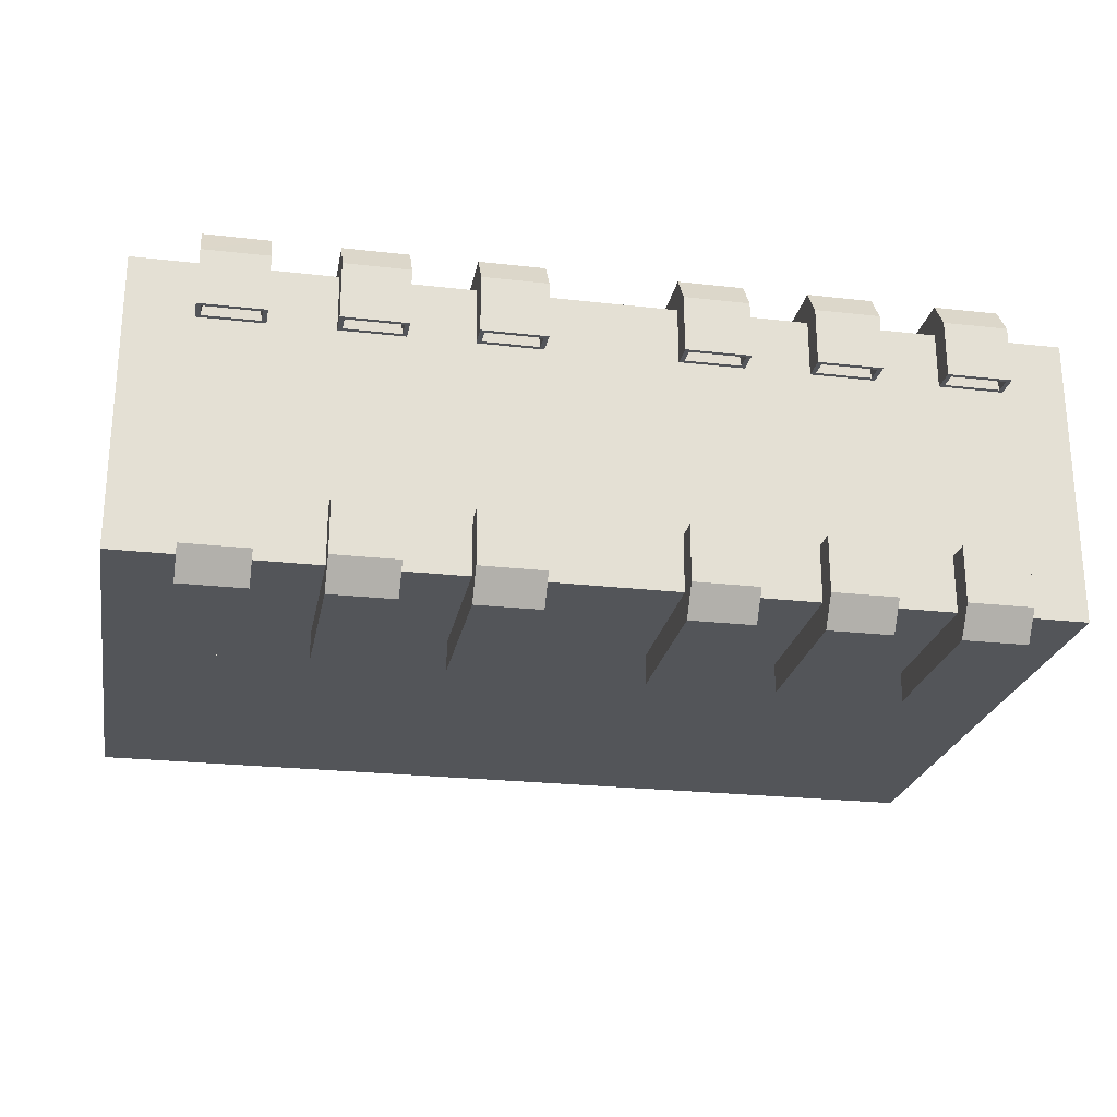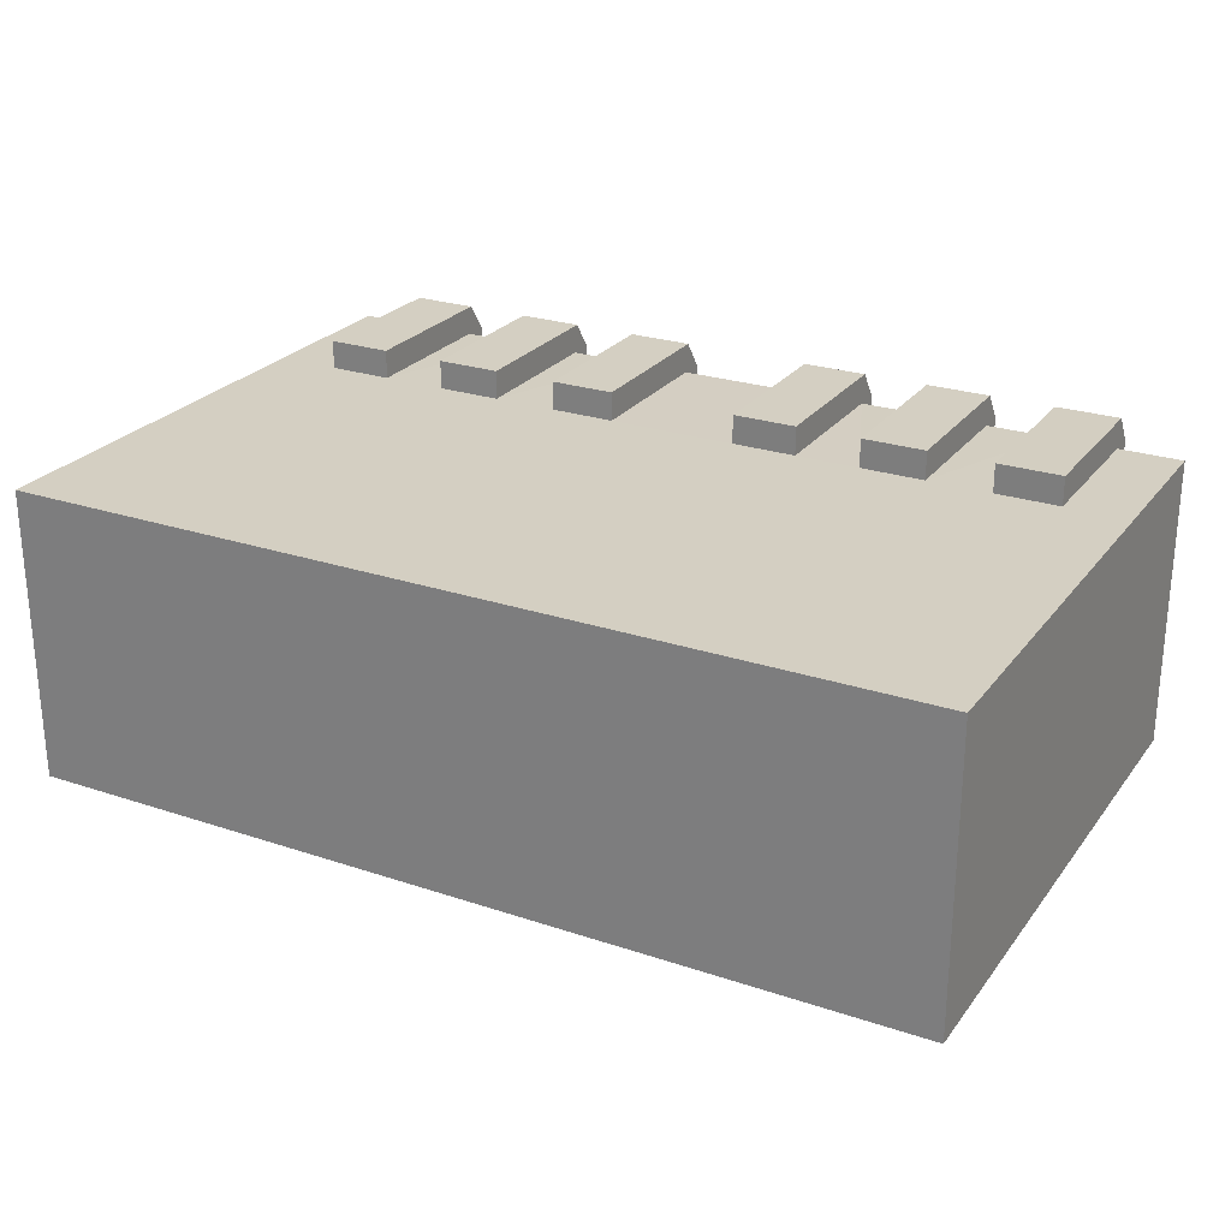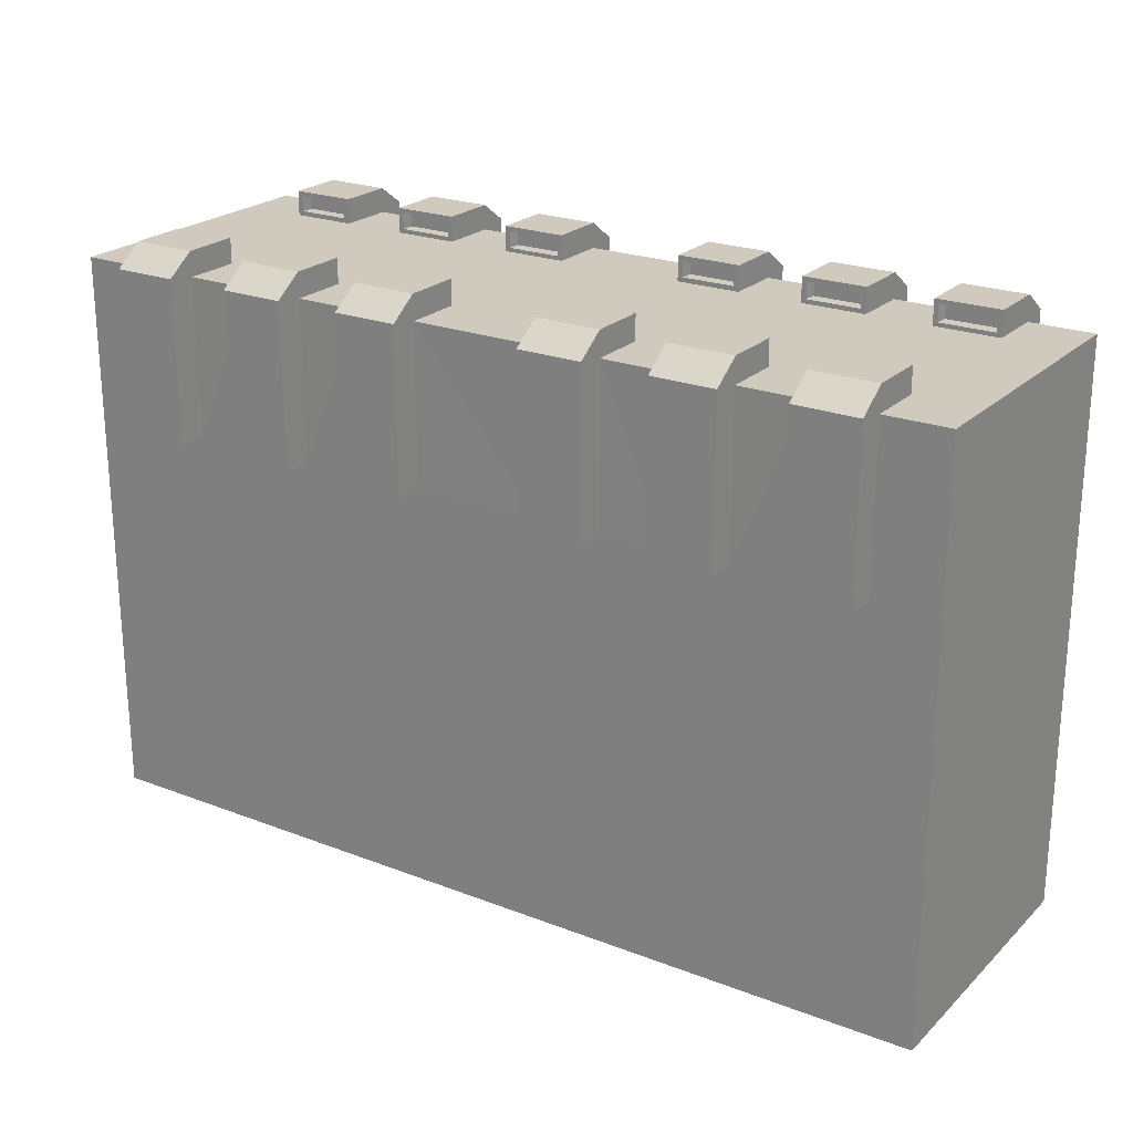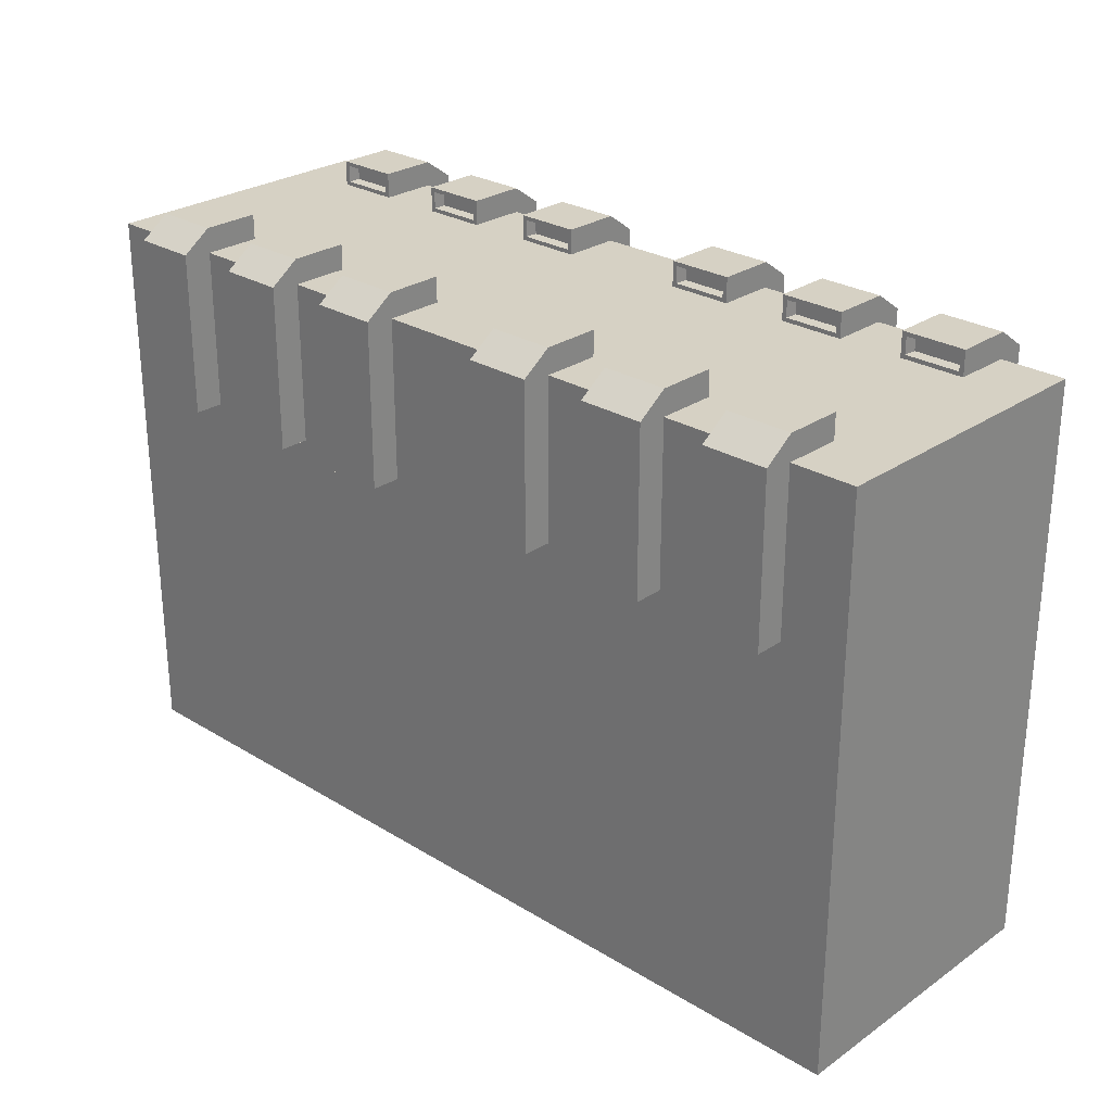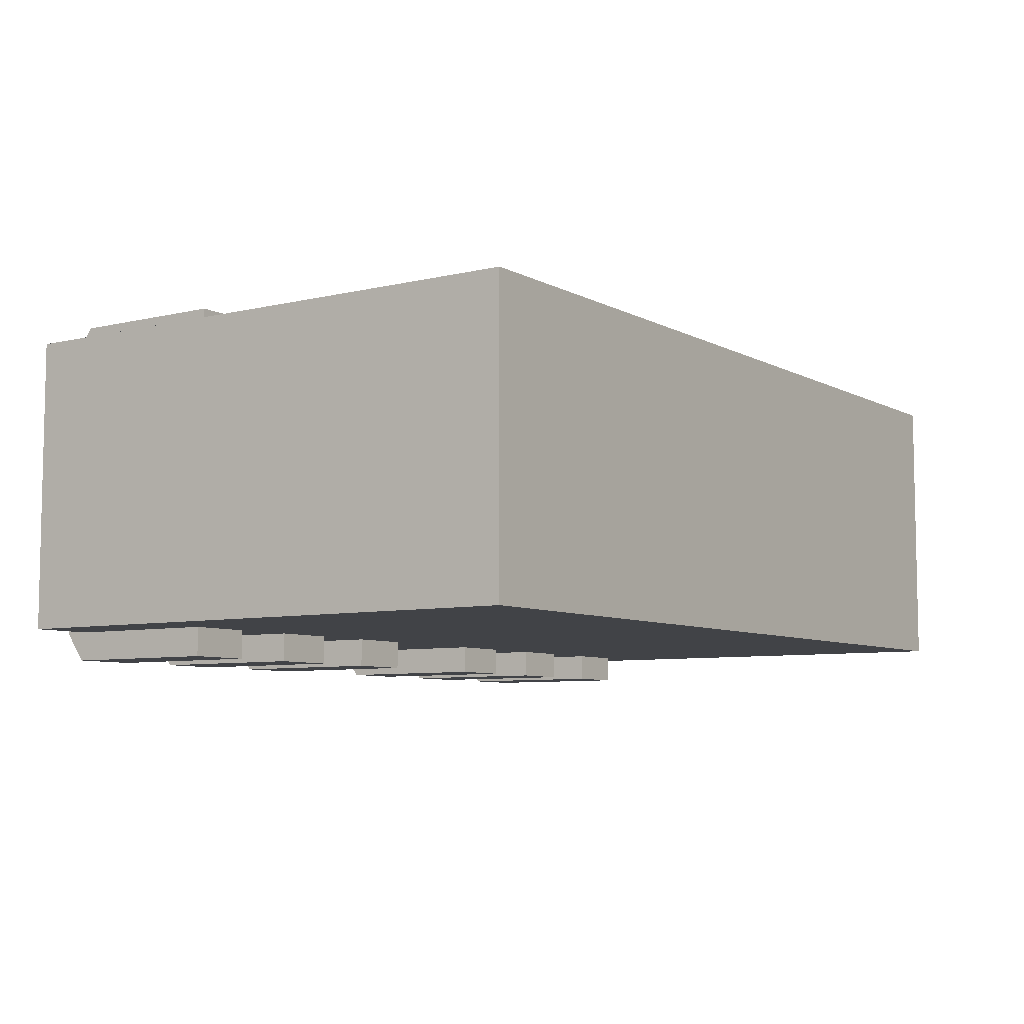
<metadata>
{"format":"obj","ext":"obj","renderer":"f3d","projection":"perspective","resolution":1024,"background":"white","views":[{"elev":-24.0,"azim":169.3,"up":"+Z"},{"elev":25.4,"azim":28.3,"up":"+Z"},{"elev":23.0,"azim":33.2,"up":"+Y"},{"elev":27.0,"azim":-136.7,"up":"+Y"},{"elev":-7.1,"azim":-55.6,"up":"+Z"}]}
</metadata>
<code>
o kaonov_wall
v 160 192.9 -50.88
v 160 192.9 53.04
v 137.2 192.9 -50.88
v 114.4 192.9 -50.88
v 91.48 192.9 -50.88
v 68.61 192.9 -50.88
v 45.74 192.9 -50.88
v 22.87 192.9 -50.88
v 22.87 192.9 53.04
v 45.74 192.9 52.99
v 68.61 192.9 53.04
v 91.48 192.9 52.99
v 114.4 192.9 53.04
v 137.2 192.9 53.04
v 45.74 136.6 -50.88
v 22.87 136.6 -50.88
v 91.48 136.6 -50.88
v 68.61 136.6 -50.88
v 137.2 136.6 -50.88
v 114.4 136.6 -50.88
v 137.2 194.5 -61.14
v 114.4 194.5 -61.14
v 91.48 194.5 -61.14
v 68.61 194.5 -61.14
v 45.74 194.5 -61.14
v 22.87 194.5 -61.14
v 45.74 136.6 -61.14
v 22.87 136.6 -61.14
v 91.48 136.6 -61.14
v 68.61 136.6 -61.14
v 137.2 136.6 -61.14
v 114.4 136.6 -61.14
v 45.74 192.9 -30.79
v 22.87 192.9 -30.79
v 91.48 192.9 -30.79
v 68.61 192.9 -30.79
v 137.2 192.9 -30.79
v 114.4 192.9 -30.79
v 137.2 201.8 -50.88
v 114.4 201.8 -50.88
v 91.48 201.8 -50.88
v 68.61 201.8 -50.88
v 45.74 201.8 -50.88
v 22.87 201.8 -50.88
v 137.2 201.8 -30.79
v 114.4 201.8 -30.79
v 91.48 201.8 -30.79
v 68.61 201.8 -30.79
v 45.74 201.8 -30.79
v 22.87 201.8 -30.79
v 43.83 194.6 -30.79
v 24.78 194.6 -30.79
v 43.83 200.1 -30.79
v 24.78 200.1 -30.79
v 89.77 194.4 -30.79
v 70.33 194.4 -30.79
v 89.77 200.3 -30.79
v 70.33 200.3 -30.79
v 135.6 194.4 -30.79
v 116 194.4 -30.79
v 135.6 200.4 -30.79
v 116 200.4 -30.79
v 43.39 194.7 -34.96
v 25.23 194.7 -34.96
v 43.39 200 -34.96
v 25.23 200 -34.96
v 89.25 194.6 -34.96
v 70.85 194.6 -34.96
v 89.25 200.1 -34.96
v 70.85 200.1 -34.96
v 135 194.5 -34.96
v 116.6 194.5 -34.96
v 135 200.2 -34.96
v 116.6 200.2 -34.96
v -160 -8 -50.88
v -160 -8 53.04
v -160 192.9 -50.88
v -160 192.9 53.04
v -22.87 192.9 -50.88
v -45.74 192.9 -50.88
v -68.61 192.9 -50.88
v -91.48 192.9 -50.88
v -114.4 192.9 -50.88
v -137.2 192.9 -50.88
v -137.2 192.9 53.04
v -114.4 192.9 52.99
v -91.48 192.9 53.04
v -68.61 192.9 52.99
v -45.74 192.9 53.04
v -22.87 192.9 52.99
v -114.4 136.6 -50.88
v -137.2 136.6 -50.88
v -68.61 136.6 -50.88
v -91.48 136.6 -50.88
v -22.87 136.6 -50.88
v -45.74 136.6 -50.88
v -22.87 194.5 -61.14
v -45.74 194.5 -61.14
v -68.61 194.5 -61.14
v -91.48 194.5 -61.14
v -114.4 194.5 -61.14
v -137.2 194.5 -61.14
v -114.4 136.6 -61.14
v -137.2 136.6 -61.14
v -68.61 136.6 -61.14
v -91.48 136.6 -61.14
v -22.87 136.6 -61.14
v -45.74 136.6 -61.14
v -114.4 192.9 -30.79
v -137.2 192.9 -30.79
v -68.61 192.9 -30.79
v -91.48 192.9 -30.79
v -22.87 192.9 -30.79
v -45.74 192.9 -30.79
v -22.87 201.8 -50.88
v -45.74 201.8 -50.88
v -68.61 201.8 -50.88
v -91.48 201.8 -50.88
v -114.4 201.8 -50.88
v -137.2 201.8 -50.88
v -22.87 201.8 -30.79
v -45.74 201.8 -30.79
v -68.61 201.8 -30.79
v -91.48 201.8 -30.79
v -114.4 201.8 -30.79
v -137.2 201.8 -30.79
v -116.3 194.6 -30.79
v -135.3 194.6 -30.79
v -116.3 200.1 -30.79
v -135.3 200.1 -30.79
v -70.33 194.4 -30.79
v -89.77 194.4 -30.79
v -70.33 200.3 -30.79
v -89.77 200.3 -30.79
v -24.48 194.4 -30.79
v -44.13 194.4 -30.79
v -24.48 200.4 -30.79
v -44.13 200.4 -30.79
v -116.7 194.7 -34.96
v -134.9 194.7 -34.96
v -116.7 200 -34.96
v -134.9 200 -34.96
v -70.85 194.6 -34.96
v -89.25 194.6 -34.96
v -70.85 200.1 -34.96
v -89.25 200.1 -34.96
v -25.07 194.5 -34.96
v -43.54 194.5 -34.96
v -25.07 200.2 -34.96
v -43.54 200.2 -34.96
v 160 -8 -50.88
v 160 -8 53.04
v 114.4 136.6 53.04
v 137.2 136.6 53.04
v 114.4 194.5 63.25
v 137.2 194.5 63.29
v 114.4 136.6 63.25
v 137.2 136.6 63.29
v 114.4 192.9 32.9
v 137.2 192.9 32.9
v 114.4 201.8 52.99
v 137.2 201.8 52.99
v 114.4 201.8 32.9
v 137.2 201.8 32.9
v 116 194.4 32.9
v 135.6 194.4 32.9
v 116 200.4 32.9
v 135.6 200.4 32.9
v 116.6 194.5 37.07
v 135 194.5 37.07
v 116.6 200.2 37.07
v 135 200.2 37.07
v 22.87 136.6 53.04
v 45.74 136.6 53.04
v 68.61 136.6 53.04
v 91.48 136.6 53.04
v -137.2 136.6 53.04
v -114.4 136.6 53.04
v -91.48 136.6 53.04
v -68.61 136.6 53.04
v -45.74 136.6 53.04
v -22.87 136.6 53.04
v 68.61 194.5 63.25
v 91.48 194.5 63.25
v 68.61 136.6 63.25
v 91.48 136.6 63.25
v 68.61 192.9 32.9
v 91.48 192.9 32.9
v 68.61 201.8 52.99
v 91.48 201.8 52.99
v 68.61 201.8 32.9
v 91.48 201.8 32.9
v 70.22 194.4 32.9
v 89.87 194.4 32.9
v 70.22 200.4 32.9
v 89.87 200.4 32.9
v 70.81 194.5 37.07
v 89.28 194.5 37.07
v 70.81 200.2 37.07
v 89.28 200.2 37.07
v 22.87 194.5 63.25
v 45.74 194.5 63.25
v 22.87 136.6 63.25
v 45.74 136.6 63.25
v 22.87 192.9 32.9
v 45.74 192.9 32.9
v 22.87 201.8 52.99
v 45.74 201.8 52.99
v 22.87 201.8 32.9
v 45.74 201.8 32.9
v 24.48 194.4 32.9
v 44.13 194.4 32.9
v 24.48 200.4 32.9
v 44.13 200.4 32.9
v 25.07 194.5 37.07
v 43.54 194.5 37.07
v 25.07 200.2 37.07
v 43.54 200.2 37.07
v -45.74 194.5 63.25
v -22.87 194.5 63.25
v -45.74 136.6 63.25
v -22.87 136.6 63.25
v -45.74 192.9 32.9
v -22.87 192.9 32.9
v -45.74 201.8 52.99
v -22.87 201.8 52.99
v -45.74 201.8 32.9
v -22.87 201.8 32.9
v -44.13 194.4 32.9
v -24.48 194.4 32.9
v -44.13 200.4 32.9
v -24.48 200.4 32.9
v -43.54 194.5 37.07
v -25.07 194.5 37.07
v -43.54 200.2 37.07
v -25.07 200.2 37.07
v -91.48 194.5 63.25
v -68.61 194.5 63.25
v -91.48 136.6 63.25
v -68.61 136.6 63.25
v -91.48 192.9 32.9
v -68.61 192.9 32.9
v -91.48 201.8 52.99
v -68.61 201.8 52.99
v -91.48 201.8 32.9
v -68.61 201.8 32.9
v -89.87 194.4 32.9
v -70.22 194.4 32.9
v -89.87 200.4 32.9
v -70.22 200.4 32.9
v -89.28 194.5 37.07
v -70.81 194.5 37.07
v -89.28 200.2 37.07
v -70.81 200.2 37.07
v -137.2 194.5 63.25
v -114.4 194.5 63.25
v -137.2 136.6 63.25
v -114.4 136.6 63.25
v -137.2 192.9 32.9
v -114.4 192.9 32.9
v -137.2 201.8 52.99
v -114.4 201.8 52.99
v -137.2 201.8 32.9
v -114.4 201.8 32.9
v -135.6 194.4 32.9
v -116 194.4 32.9
v -135.6 200.4 32.9
v -116 200.4 32.9
v -135 194.5 37.07
v -116.6 194.5 37.07
v -135 200.2 37.07
v -116.6 200.2 37.07
f 151 76 75
f 6 30 18
f 4 32 20
f 27 7 15
f 160 14 2
f 188 12 159
f 206 10 187
f 182 181 76
f 32 21 31
f 30 23 29
f 28 25 27
f 4 40 22
f 8 28 16
f 32 19 20
f 30 17 18
f 28 15 16
f 6 42 24
f 31 3 19
f 8 44 26
f 29 5 17
f 5 47 35
f 59 38 37
f 50 8 34
f 43 50 49
f 41 48 47
f 39 46 45
f 48 57 47
f 49 51 33
f 39 22 40
f 48 6 36
f 3 45 37
f 43 33 7
f 41 24 42
f 46 4 38
f 25 44 43
f 21 39 3
f 23 41 5
f 25 43 7
f 65 51 53
f 51 34 33
f 52 50 34
f 54 49 50
f 59 72 60
f 55 36 35
f 56 48 36
f 47 55 35
f 58 69 57
f 61 37 45
f 46 61 45
f 38 62 46
f 65 64 63
f 69 68 67
f 73 72 71
f 69 55 57
f 74 61 62
f 51 64 52
f 56 70 58
f 72 62 60
f 66 53 54
f 67 56 55
f 61 71 59
f 64 54 52
f 78 85 259
f 82 106 94
f 80 108 96
f 103 83 91
f 242 88 223
f 260 86 241
f 108 97 107
f 106 99 105
f 104 101 103
f 80 116 98
f 84 104 92
f 108 95 96
f 106 93 94
f 104 91 92
f 82 118 100
f 107 79 95
f 84 120 102
f 105 81 93
f 81 123 111
f 135 114 113
f 126 84 110
f 119 126 125
f 117 124 123
f 115 122 121
f 124 133 123
f 125 127 109
f 97 116 115
f 124 82 112
f 79 121 113
f 119 109 83
f 99 118 117
f 122 80 114
f 101 120 119
f 97 115 79
f 99 117 81
f 101 119 83
f 141 127 129
f 127 110 109
f 128 126 110
f 130 125 126
f 135 148 136
f 131 112 111
f 132 124 112
f 123 131 111
f 146 133 134
f 137 113 121
f 122 137 121
f 114 138 122
f 141 140 139
f 145 144 143
f 149 148 147
f 145 131 133
f 150 137 138
f 127 140 128
f 132 146 134
f 148 138 136
f 142 129 130
f 131 144 132
f 137 147 135
f 140 130 128
f 76 77 75
f 151 2 152
f 14 158 154
f 158 155 157
f 14 162 156
f 154 157 153
f 157 13 153
f 165 160 159
f 161 164 163
f 155 162 161
f 161 159 13
f 160 162 14
f 155 161 13
f 165 170 166
f 167 159 163
f 164 167 163
f 160 168 164
f 171 170 169
f 172 167 168
f 170 168 166
f 167 169 165
f 12 186 176
f 186 183 185
f 12 190 184
f 186 175 176
f 185 11 175
f 193 188 187
f 189 192 191
f 189 184 190
f 189 187 11
f 188 190 12
f 183 189 11
f 193 198 194
f 195 187 191
f 192 195 191
f 188 196 192
f 199 198 197
f 198 196 194
f 195 197 193
f 10 204 174
f 204 201 203
f 10 208 202
f 204 173 174
f 203 9 173
f 211 206 205
f 207 210 209
f 201 208 207
f 207 205 9
f 206 208 10
f 201 207 9
f 211 216 212
f 213 205 209
f 210 213 209
f 206 214 210
f 217 216 215
f 216 214 212
f 213 215 211
f 90 222 182
f 222 219 221
f 90 226 220
f 222 181 182
f 221 89 181
f 229 224 223
f 225 228 227
f 219 226 225
f 225 223 89
f 224 226 90
f 219 225 89
f 229 234 230
f 231 223 227
f 228 231 227
f 224 232 228
f 235 234 233
f 234 232 230
f 231 233 229
f 88 240 180
f 240 237 239
f 88 244 238
f 240 179 180
f 239 87 179
f 247 242 241
f 243 246 245
f 243 238 244
f 243 241 87
f 242 244 88
f 237 243 87
f 247 252 248
f 249 241 245
f 246 249 245
f 242 250 246
f 253 252 251
f 252 250 248
f 249 251 247
f 86 258 178
f 258 255 257
f 86 262 256
f 258 177 178
f 257 85 177
f 265 260 259
f 261 264 263
f 255 262 261
f 261 259 85
f 260 262 86
f 255 261 85
f 265 270 266
f 267 259 263
f 264 267 263
f 260 268 264
f 271 270 269
f 270 268 266
f 267 269 265
f 112 242 111
f 109 259 260
f 114 224 113
f 34 206 33
f 36 188 35
f 38 160 37
f 91 94 75
f 224 90 205
f 151 152 76
f 6 24 30
f 4 22 32
f 27 25 7
f 2 1 160
f 37 160 1
f 1 3 37
f 38 4 35
f 35 188 159
f 4 5 35
f 12 13 159
f 159 38 35
f 36 6 33
f 33 206 187
f 6 7 33
f 10 11 187
f 187 36 33
f 152 2 154
f 2 14 154
f 85 78 177
f 177 78 76
f 76 152 182
f 153 13 176
f 152 154 153
f 178 177 76
f 87 86 178
f 179 87 178
f 13 12 176
f 175 11 10
f 152 153 176
f 175 10 174
f 152 176 175
f 179 178 76
f 89 88 180
f 180 179 76
f 152 175 174
f 173 9 90
f 152 174 173
f 181 89 180
f 173 90 182
f 181 180 76
f 152 173 182
f 32 22 21
f 30 24 23
f 28 26 25
f 8 26 28
f 32 31 19
f 30 29 17
f 28 27 15
f 31 21 3
f 29 23 5
f 5 41 47
f 59 60 38
f 50 44 8
f 43 44 50
f 41 42 48
f 39 40 46
f 48 58 57
f 49 53 51
f 39 21 22
f 48 42 6
f 3 39 45
f 43 49 33
f 41 23 24
f 46 40 4
f 25 26 44
f 65 63 51
f 51 52 34
f 52 54 50
f 54 53 49
f 59 71 72
f 55 56 36
f 56 58 48
f 47 57 55
f 58 70 69
f 61 59 37
f 46 62 61
f 38 60 62
f 65 66 64
f 69 70 68
f 73 74 72
f 69 67 55
f 74 73 61
f 51 63 64
f 56 68 70
f 72 74 62
f 66 65 53
f 67 68 56
f 61 73 71
f 64 66 54
f 110 84 77
f 77 78 259
f 259 110 77
f 82 100 106
f 80 98 108
f 103 101 83
f 114 80 111
f 111 242 223
f 80 81 111
f 88 89 223
f 223 114 111
f 112 82 109
f 109 260 241
f 82 83 109
f 86 87 241
f 241 112 109
f 108 98 97
f 106 100 99
f 104 102 101
f 84 102 104
f 108 107 95
f 106 105 93
f 104 103 91
f 107 97 79
f 105 99 81
f 81 117 123
f 135 136 114
f 126 120 84
f 119 120 126
f 117 118 124
f 115 116 122
f 124 134 133
f 125 129 127
f 97 98 116
f 124 118 82
f 79 115 121
f 119 125 109
f 99 100 118
f 122 116 80
f 101 102 120
f 141 139 127
f 127 128 110
f 128 130 126
f 130 129 125
f 135 147 148
f 131 132 112
f 132 134 124
f 123 133 131
f 146 145 133
f 137 135 113
f 122 138 137
f 114 136 138
f 141 142 140
f 145 146 144
f 149 150 148
f 145 143 131
f 150 149 137
f 127 139 140
f 132 144 146
f 148 150 138
f 142 141 129
f 131 143 144
f 137 149 147
f 140 142 130
f 76 78 77
f 151 1 2
f 14 156 158
f 158 156 155
f 154 158 157
f 157 155 13
f 165 166 160
f 161 162 164
f 155 156 162
f 161 163 159
f 160 164 162
f 165 169 170
f 167 165 159
f 164 168 167
f 160 166 168
f 171 172 170
f 172 171 167
f 170 172 168
f 167 171 169
f 12 184 186
f 186 184 183
f 186 185 175
f 185 183 11
f 193 194 188
f 189 190 192
f 189 183 184
f 189 191 187
f 188 192 190
f 193 197 198
f 195 193 187
f 192 196 195
f 188 194 196
f 199 200 198
f 198 200 196
f 195 199 197
f 10 202 204
f 204 202 201
f 204 203 173
f 203 201 9
f 211 212 206
f 207 208 210
f 201 202 208
f 207 209 205
f 206 210 208
f 211 215 216
f 213 211 205
f 210 214 213
f 206 212 214
f 217 218 216
f 216 218 214
f 213 217 215
f 90 220 222
f 222 220 219
f 222 221 181
f 221 219 89
f 229 230 224
f 225 226 228
f 219 220 226
f 225 227 223
f 224 228 226
f 229 233 234
f 231 229 223
f 228 232 231
f 224 230 232
f 235 236 234
f 234 236 232
f 231 235 233
f 88 238 240
f 240 238 237
f 240 239 179
f 239 237 87
f 247 248 242
f 243 244 246
f 243 237 238
f 243 245 241
f 242 246 244
f 247 251 252
f 249 247 241
f 246 250 249
f 242 248 250
f 253 254 252
f 252 254 250
f 249 253 251
f 86 256 258
f 258 256 255
f 258 257 177
f 257 255 85
f 265 266 260
f 261 262 264
f 255 256 262
f 261 263 259
f 260 264 262
f 265 269 270
f 267 265 259
f 264 268 267
f 260 266 268
f 271 272 270
f 270 272 268
f 267 271 269
f 112 241 242
f 109 110 259
f 114 223 224
f 34 205 206
f 36 187 188
f 38 159 160
f 15 7 6
f 15 6 18
f 79 8 95
f 15 18 151
f 95 8 16
f 16 15 151
f 96 95 75
f 17 5 4
f 95 16 75
f 17 4 20
f 19 3 1
f 18 17 151
f 19 1 151
f 17 20 151
f 19 151 20
f 75 77 92
f 77 84 92
f 16 151 75
f 81 80 93
f 93 80 96
f 75 92 91
f 91 83 82
f 94 93 75
f 91 82 94
f 96 75 93
f 34 8 113
f 113 224 34
f 8 79 113
f 90 9 205
f 205 34 224

</code>
